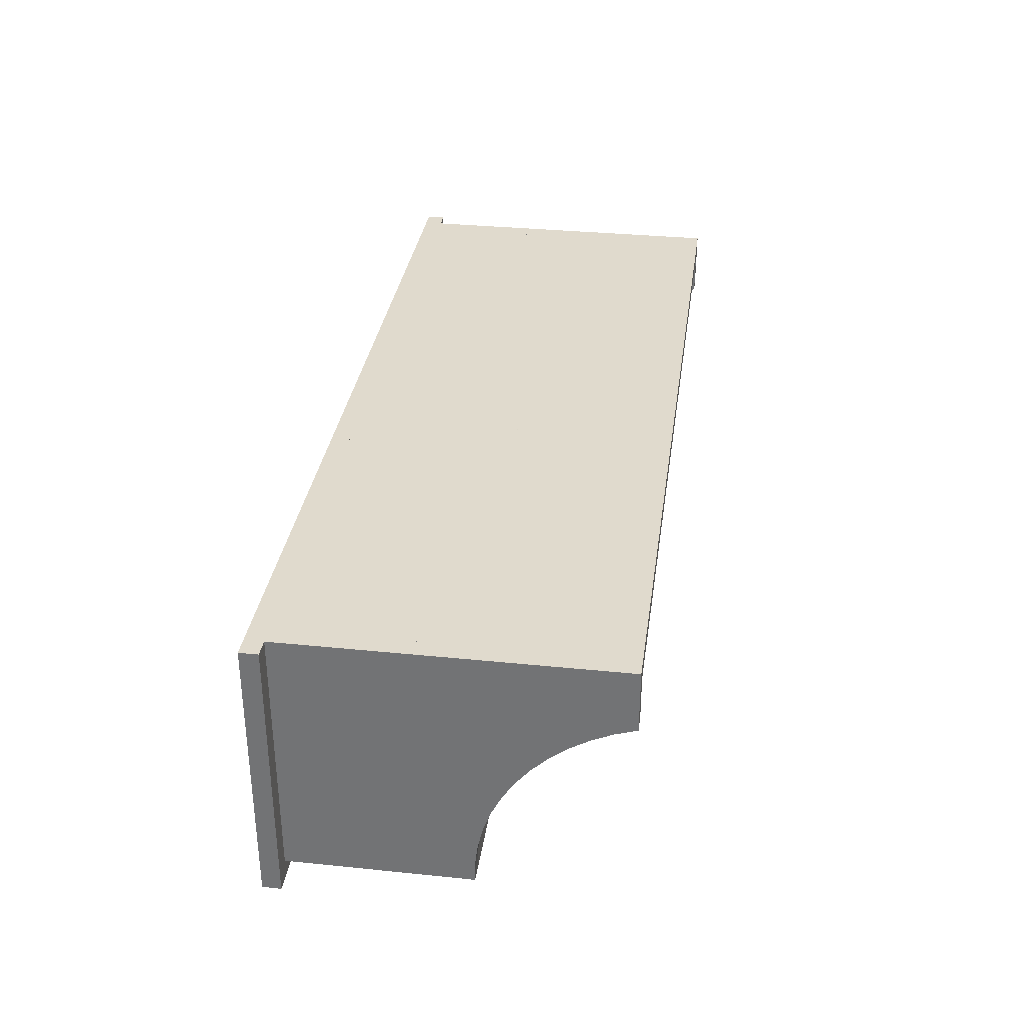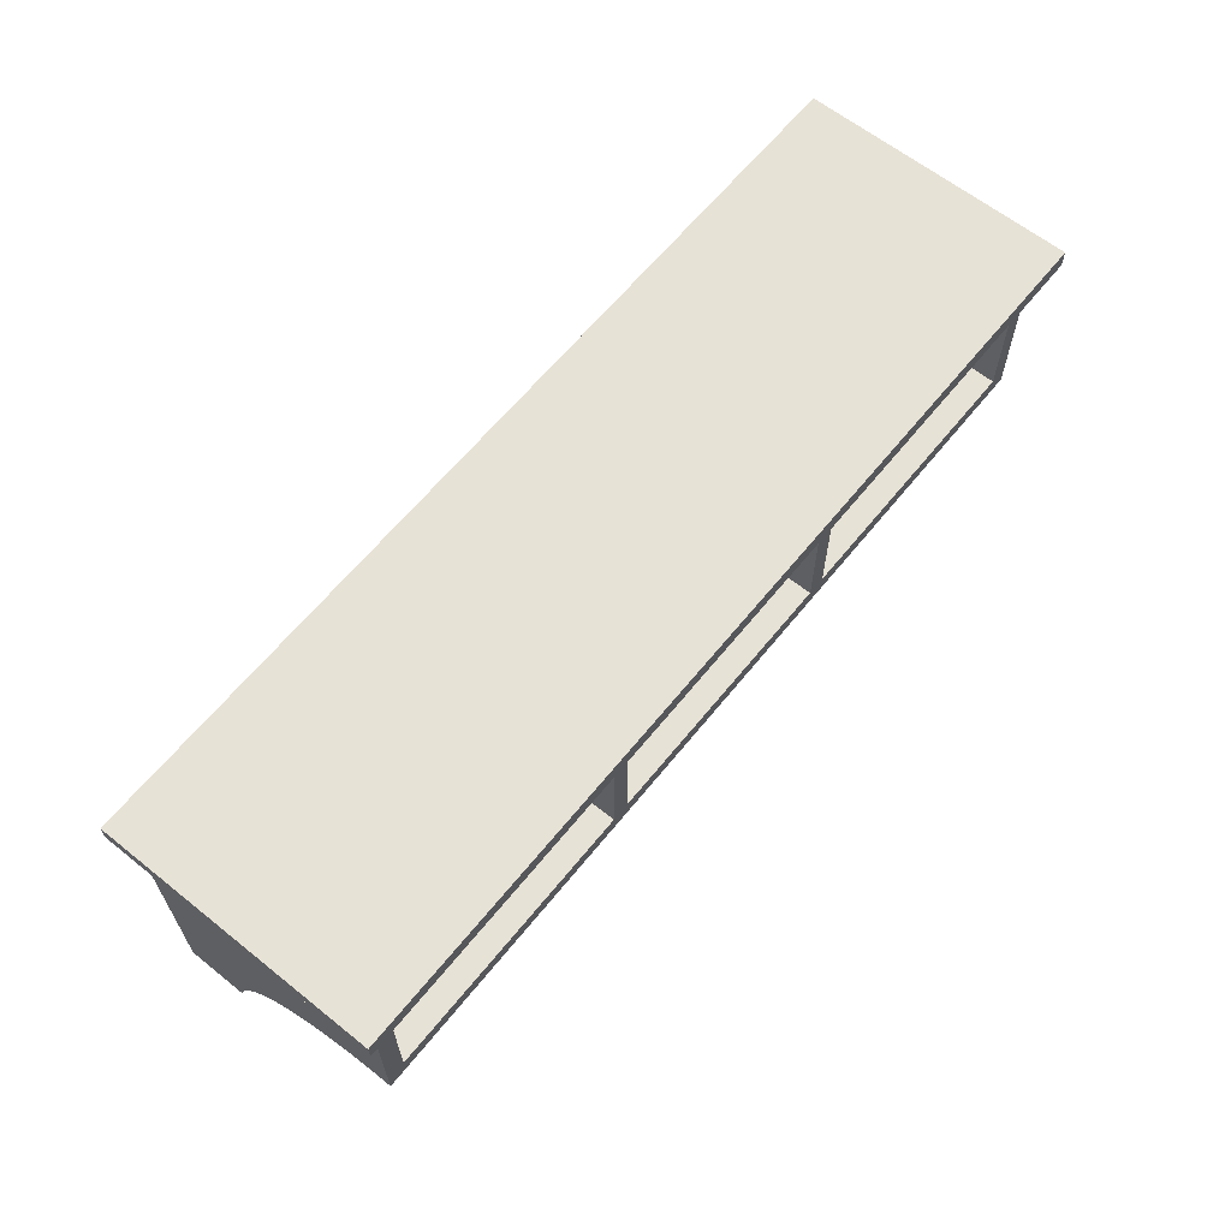
<metadata>
{"format":"obj","ext":"obj","renderer":"f3d","projection":"perspective","resolution":1024,"background":"white","views":[{"elev":33.1,"azim":98.0,"up":"+Y"},{"elev":63.0,"azim":-51.1,"up":"+Z"}]}
</metadata>
<code>
v 269.3 140.5 5.875
v 303.8 150.3 5.875
v 303.8 140.5 5.875
v 303.8 150.3 5.875
v 269.3 140.5 5.875
v 269.3 150.3 5.875
v 269.3 150.3 5.875
v 269.3 148.5 0
v 269.3 150.3 0
v 269.3 150.3 5.875
v 269.3 148.3 0.8494
v 269.3 148.5 0
v 269.3 150.3 5.875
v 269.3 147.9 1.662
v 269.3 148.3 0.8494
v 269.3 150.3 5.875
v 269.3 147.4 2.428
v 269.3 147.9 1.662
v 269.3 150.3 5.875
v 269.3 146.9 3.136
v 269.3 147.4 2.428
v 269.3 150.3 5.875
v 269.3 146.3 3.779
v 269.3 146.9 3.136
v 269.3 150.3 5.875
v 269.3 145.6 4.348
v 269.3 146.3 3.779
v 269.3 150.3 5.875
v 269.3 144.8 4.835
v 269.3 145.6 4.348
v 269.3 150.3 5.875
v 269.3 144 5.235
v 269.3 144.8 4.835
v 269.3 150.3 5.875
v 269.3 143.2 5.542
v 269.3 144 5.235
v 269.3 150.3 5.875
v 269.3 142.3 5.753
v 269.3 143.2 5.542
v 269.3 150.3 5.875
v 269.3 141.4 5.864
v 269.3 142.3 5.753
v 269.3 141.4 5.864
v 269.3 150.3 5.875
v 269.3 140.5 5.875
v 303.8 150.3 0
v 269.3 150.3 5.875
v 303.8 150.3 5.875
v 269.3 150.3 5.875
v 303.8 150.3 0
v 269.3 150.3 0
v 303.8 148.5 0
v 303.8 150.3 5.875
v 303.8 150.3 0
v 303.8 148.3 0.8494
v 303.8 150.3 5.875
v 303.8 148.5 0
v 303.8 147.9 1.662
v 303.8 150.3 5.875
v 303.8 148.3 0.8494
v 303.8 147.4 2.428
v 303.8 150.3 5.875
v 303.8 147.9 1.662
v 303.8 146.9 3.136
v 303.8 150.3 5.875
v 303.8 147.4 2.428
v 303.8 146.3 3.779
v 303.8 150.3 5.875
v 303.8 146.9 3.136
v 303.8 145.6 4.348
v 303.8 150.3 5.875
v 303.8 146.3 3.779
v 303.8 144.8 4.835
v 303.8 150.3 5.875
v 303.8 145.6 4.348
v 303.8 144 5.235
v 303.8 150.3 5.875
v 303.8 144.8 4.835
v 303.8 143.2 5.542
v 303.8 150.3 5.875
v 303.8 144 5.235
v 303.8 142.3 5.753
v 303.8 150.3 5.875
v 303.8 143.2 5.542
v 303.8 141.4 5.864
v 303.8 150.3 5.875
v 303.8 142.3 5.753
v 303.8 150.3 5.875
v 303.8 141.4 5.864
v 303.8 140.5 5.875
v 291.9 150.3 6.625
v 292.7 140.5 6.625
v 292.7 150.3 6.625
v 292.7 140.5 6.625
v 291.9 150.3 6.625
v 291.9 140.5 6.625
v 281.2 150.3 6.625
v 291.9 140.5 6.625
v 291.9 150.3 6.625
v 291.9 140.5 6.625
v 281.2 150.3 6.625
v 281.2 140.5 6.625
v 280.4 150.3 6.625
v 281.2 140.5 6.625
v 281.2 150.3 6.625
v 281.2 140.5 6.625
v 280.4 150.3 6.625
v 280.4 140.5 6.625
v 269.3 150.3 6.625
v 281.2 150.3 6.625
v 280.4 150.3 6.625
v 269.3 150.3 6.625
v 291.9 150.3 6.625
v 281.2 150.3 6.625
v 269.3 150.3 6.625
v 292.7 150.3 6.625
v 291.9 150.3 6.625
v 269.3 150.3 6.625
v 303.8 150.3 6.625
v 292.7 150.3 6.625
v 269.3 150.3 5.875
v 303.8 150.3 6.625
v 269.3 150.3 6.625
v 303.8 150.3 6.625
v 269.3 150.3 5.875
v 303.8 150.3 5.875
v 269.3 150.3 6.625
v 280.4 140.5 6.625
v 280.4 150.3 6.625
v 280.4 140.5 6.625
v 269.3 150.3 6.625
v 269.3 140.5 6.625
v 269.3 140.5 5.875
v 269.3 150.3 6.625
v 269.3 150.3 5.875
v 269.3 150.3 6.625
v 269.3 140.5 5.875
v 269.3 140.5 6.625
v 268.5 140.5 5.875
v 269.3 141.4 5.864
v 269.3 140.5 5.875
v 269.3 141.4 5.864
v 268.5 140.5 5.875
v 268.5 141.4 5.864
v 268.5 141.4 5.864
v 269.3 142.3 5.753
v 269.3 141.4 5.864
v 269.3 142.3 5.753
v 268.5 141.4 5.864
v 268.5 142.3 5.753
v 268.5 142.3 5.753
v 269.3 143.2 5.542
v 269.3 142.3 5.753
v 269.3 143.2 5.542
v 268.5 142.3 5.753
v 268.5 143.2 5.542
v 268.5 143.2 5.542
v 269.3 144 5.235
v 269.3 143.2 5.542
v 269.3 144 5.235
v 268.5 143.2 5.542
v 268.5 144 5.235
v 268.5 144 5.235
v 269.3 144.8 4.835
v 269.3 144 5.235
v 269.3 144.8 4.835
v 268.5 144 5.235
v 268.5 144.8 4.835
v 268.5 144.8 4.835
v 269.3 145.6 4.348
v 269.3 144.8 4.835
v 269.3 145.6 4.348
v 268.5 144.8 4.835
v 268.5 145.6 4.348
v 268.5 145.6 4.348
v 269.3 146.3 3.779
v 269.3 145.6 4.348
v 269.3 146.3 3.779
v 268.5 145.6 4.348
v 268.5 146.3 3.779
v 268.5 146.9 3.136
v 269.3 146.3 3.779
v 268.5 146.3 3.779
v 269.3 146.3 3.779
v 268.5 146.9 3.136
v 269.3 146.9 3.136
v 268.5 147.4 2.428
v 269.3 146.9 3.136
v 268.5 146.9 3.136
v 269.3 146.9 3.136
v 268.5 147.4 2.428
v 269.3 147.4 2.428
v 268.5 147.9 1.662
v 269.3 147.4 2.428
v 268.5 147.4 2.428
v 269.3 147.4 2.428
v 268.5 147.9 1.662
v 269.3 147.9 1.662
v 268.5 148.3 0.8494
v 269.3 147.9 1.662
v 268.5 147.9 1.662
v 269.3 147.9 1.662
v 268.5 148.3 0.8494
v 269.3 148.3 0.8494
v 268.5 148.5 0
v 269.3 148.3 0.8494
v 268.5 148.3 0.8494
v 269.3 148.3 0.8494
v 268.5 148.5 0
v 269.3 148.5 0
v 303.8 147.9 1.662
v 304.5 148.3 0.8494
v 304.5 147.9 1.662
v 304.5 148.3 0.8494
v 303.8 147.9 1.662
v 303.8 148.3 0.8494
v 303.8 147.4 2.428
v 304.5 147.9 1.662
v 304.5 147.4 2.428
v 304.5 147.9 1.662
v 303.8 147.4 2.428
v 303.8 147.9 1.662
v 303.8 146.9 3.136
v 304.5 147.4 2.428
v 304.5 146.9 3.136
v 304.5 147.4 2.428
v 303.8 146.9 3.136
v 303.8 147.4 2.428
v 303.8 146.3 3.779
v 304.5 146.9 3.136
v 304.5 146.3 3.779
v 304.5 146.9 3.136
v 303.8 146.3 3.779
v 303.8 146.9 3.136
v 303.8 145.6 4.348
v 304.5 146.3 3.779
v 304.5 145.6 4.348
v 304.5 146.3 3.779
v 303.8 145.6 4.348
v 303.8 146.3 3.779
v 303.8 144.8 4.835
v 304.5 145.6 4.348
v 304.5 144.8 4.835
v 304.5 145.6 4.348
v 303.8 144.8 4.835
v 303.8 145.6 4.348
v 303.8 144 5.235
v 304.5 144.8 4.835
v 304.5 144 5.235
v 304.5 144.8 4.835
v 303.8 144 5.235
v 303.8 144.8 4.835
v 303.8 143.2 5.542
v 304.5 144 5.235
v 304.5 143.2 5.542
v 304.5 144 5.235
v 303.8 143.2 5.542
v 303.8 144 5.235
v 303.8 142.3 5.753
v 304.5 143.2 5.542
v 304.5 142.3 5.753
v 304.5 143.2 5.542
v 303.8 142.3 5.753
v 303.8 143.2 5.542
v 303.8 141.4 5.864
v 304.5 142.3 5.753
v 304.5 141.4 5.864
v 304.5 142.3 5.753
v 303.8 141.4 5.864
v 303.8 142.3 5.753
v 303.8 148.5 0
v 304.5 148.3 0.8494
v 303.8 148.3 0.8494
v 304.5 148.3 0.8494
v 303.8 148.5 0
v 304.5 148.5 0
v 303.8 140.5 5.875
v 304.5 141.4 5.864
v 304.5 140.5 5.875
v 304.5 141.4 5.864
v 303.8 140.5 5.875
v 303.8 141.4 5.864
v 269.3 140.5 6.625
v 281.2 140.5 6.625
v 280.4 140.5 6.625
v 269.3 140.5 6.625
v 291.9 140.5 6.625
v 281.2 140.5 6.625
v 269.3 140.5 6.625
v 292.7 140.5 6.625
v 291.9 140.5 6.625
v 269.3 140.5 6.625
v 303.8 140.5 6.625
v 292.7 140.5 6.625
v 269.3 140.5 5.875
v 303.8 140.5 6.625
v 269.3 140.5 6.625
v 303.8 140.5 6.625
v 269.3 140.5 5.875
v 303.8 140.5 5.875
v 303.8 140.5 5.875
v 303.8 150.3 6.625
v 303.8 150.3 5.875
v 303.8 150.3 6.625
v 303.8 140.5 5.875
v 303.8 140.5 6.625
v 292.7 150.3 6.625
v 303.8 140.5 6.625
v 303.8 150.3 6.625
v 303.8 140.5 6.625
v 292.7 150.3 6.625
v 292.7 140.5 6.625
v 269.3 151 0
v 269.3 148.5 0
v 269.3 150.3 0
v 268.5 151 0
v 269.3 148.5 0
v 269.3 151 0
v 269.3 148.5 0
v 268.5 151 0
v 268.5 148.5 0
v 269.3 150.3 0
v 269.3 151 6.625
v 269.3 151 0
v 269.3 150.3 5.875
v 269.3 151 6.625
v 269.3 150.3 0
v 269.3 151 6.625
v 269.3 150.3 5.875
v 269.3 150.3 6.625
v 269.3 150.3 0
v 303.8 151 0
v 303.8 150.3 0
v 303.8 151 0
v 269.3 150.3 0
v 269.3 151 0
v 291.9 150.3 6.625
v 292.7 150.3 13.25
v 291.9 150.3 13.25
v 292.7 150.3 13.25
v 291.9 150.3 6.625
v 292.7 150.3 6.625
v 280.4 150.3 6.625
v 281.2 150.3 13.25
v 280.4 150.3 13.25
v 281.2 150.3 13.25
v 280.4 150.3 6.625
v 281.2 150.3 6.625
v 269.3 150.3 6.625
v 269.3 151 13.25
v 269.3 151 6.625
v 269.3 151 13.25
v 269.3 150.3 6.625
v 269.3 150.3 13.25
v 303.8 150.3 0
v 303.8 151 13.25
v 303.8 151 0
v 303.8 150.3 5.875
v 303.8 151 13.25
v 303.8 150.3 0
v 303.8 150.3 6.625
v 303.8 151 13.25
v 303.8 150.3 5.875
v 303.8 151 13.25
v 303.8 150.3 6.625
v 303.8 150.3 13.25
v 303.8 148.5 0
v 304.5 151 0
v 304.5 148.5 0
v 303.8 150.3 0
v 304.5 151 0
v 303.8 148.5 0
v 304.5 151 0
v 303.8 150.3 0
v 303.8 151 0
v 292.7 150.3 6.625
v 303.8 150.3 13.25
v 292.7 150.3 13.25
v 303.8 150.3 13.25
v 292.7 150.3 6.625
v 303.8 150.3 6.625
v 292.7 140.5 13.25
v 292.7 150.3 6.625
v 292.7 150.3 13.25
v 292.7 150.3 6.625
v 292.7 140.5 13.25
v 292.7 140.5 6.625
v 291.9 140.5 6.625
v 292.7 140.5 13.25
v 291.9 140.5 13.25
v 292.7 140.5 13.25
v 291.9 140.5 6.625
v 292.7 140.5 6.625
v 291.9 150.3 13.25
v 292.7 140.5 13.25
v 292.7 150.3 13.25
v 292.7 140.5 13.25
v 291.9 150.3 13.25
v 291.9 140.5 13.25
v 291.9 140.5 13.25
v 291.9 150.3 6.625
v 291.9 150.3 13.25
v 291.9 150.3 6.625
v 291.9 140.5 13.25
v 291.9 140.5 6.625
v 281.2 150.3 6.625
v 291.9 150.3 13.25
v 281.2 150.3 13.25
v 291.9 150.3 13.25
v 281.2 150.3 6.625
v 291.9 150.3 6.625
v 281.2 140.5 6.625
v 281.2 150.3 13.25
v 281.2 150.3 6.625
v 281.2 150.3 13.25
v 281.2 140.5 6.625
v 281.2 140.5 13.25
v 280.4 140.5 6.625
v 281.2 140.5 13.25
v 280.4 140.5 13.25
v 281.2 140.5 13.25
v 280.4 140.5 6.625
v 281.2 140.5 6.625
v 280.4 140.5 13.25
v 280.4 150.3 6.625
v 280.4 150.3 13.25
v 280.4 150.3 6.625
v 280.4 140.5 13.25
v 280.4 140.5 6.625
v 280.4 150.3 13.25
v 281.2 140.5 13.25
v 281.2 150.3 13.25
v 281.2 140.5 13.25
v 280.4 150.3 13.25
v 280.4 140.5 13.25
v 269.3 150.3 6.625
v 280.4 150.3 13.25
v 269.3 150.3 13.25
v 280.4 150.3 13.25
v 269.3 150.3 6.625
v 280.4 150.3 6.625
v 269.3 140.5 6.625
v 269.3 150.3 13.25
v 269.3 150.3 6.625
v 269.3 150.3 13.25
v 269.3 140.5 6.625
v 269.3 140.5 13.25
v 268.5 140.5 13.25
v 269.3 140.5 6.625
v 269.3 140.5 13.25
v 268.5 140.5 5.875
v 269.3 140.5 6.625
v 268.5 140.5 13.25
v 269.3 140.5 6.625
v 268.5 140.5 5.875
v 269.3 140.5 5.875
v 268.5 148.5 0
v 268.5 151 13.25
v 268.5 151 0
v 268.5 148.3 0.8494
v 268.5 151 13.25
v 268.5 148.5 0
v 268.5 147.9 1.662
v 268.5 151 13.25
v 268.5 148.3 0.8494
v 268.5 147.4 2.428
v 268.5 151 13.25
v 268.5 147.9 1.662
v 268.5 146.9 3.136
v 268.5 151 13.25
v 268.5 147.4 2.428
v 268.5 146.3 3.779
v 268.5 151 13.25
v 268.5 146.9 3.136
v 268.5 145.6 4.348
v 268.5 151 13.25
v 268.5 146.3 3.779
v 268.5 144.8 4.835
v 268.5 151 13.25
v 268.5 145.6 4.348
v 268.5 144 5.235
v 268.5 151 13.25
v 268.5 144.8 4.835
v 268.5 143.2 5.542
v 268.5 151 13.25
v 268.5 144 5.235
v 268.5 142.3 5.753
v 268.5 151 13.25
v 268.5 143.2 5.542
v 268.5 141.4 5.864
v 268.5 151 13.25
v 268.5 142.3 5.753
v 268.5 140.5 5.875
v 268.5 151 13.25
v 268.5 141.4 5.864
v 268.5 151 13.25
v 268.5 140.5 5.875
v 268.5 140.5 13.25
v 304.5 151 13.25
v 304.5 148.5 0
v 304.5 151 0
v 304.5 151 13.25
v 304.5 148.3 0.8494
v 304.5 148.5 0
v 304.5 151 13.25
v 304.5 147.9 1.662
v 304.5 148.3 0.8494
v 304.5 151 13.25
v 304.5 147.4 2.428
v 304.5 147.9 1.662
v 304.5 151 13.25
v 304.5 146.9 3.136
v 304.5 147.4 2.428
v 304.5 151 13.25
v 304.5 146.3 3.779
v 304.5 146.9 3.136
v 304.5 151 13.25
v 304.5 145.6 4.348
v 304.5 146.3 3.779
v 304.5 151 13.25
v 304.5 144.8 4.835
v 304.5 145.6 4.348
v 304.5 151 13.25
v 304.5 144 5.235
v 304.5 144.8 4.835
v 304.5 151 13.25
v 304.5 143.2 5.542
v 304.5 144 5.235
v 304.5 151 13.25
v 304.5 142.3 5.753
v 304.5 143.2 5.542
v 304.5 151 13.25
v 304.5 141.4 5.864
v 304.5 142.3 5.753
v 304.5 140.5 13.25
v 304.5 141.4 5.864
v 304.5 151 13.25
v 304.5 141.4 5.864
v 304.5 140.5 13.25
v 304.5 140.5 5.875
v 303.8 140.5 6.625
v 304.5 140.5 13.25
v 303.8 140.5 13.25
v 303.8 140.5 5.875
v 304.5 140.5 13.25
v 303.8 140.5 6.625
v 304.5 140.5 13.25
v 303.8 140.5 5.875
v 304.5 140.5 5.875
v 303.8 140.5 6.625
v 303.8 150.3 13.25
v 303.8 150.3 6.625
v 303.8 150.3 13.25
v 303.8 140.5 6.625
v 303.8 140.5 13.25
v 267.8 139.8 13.25
v 305.3 139.8 14
v 267.8 139.8 14
v 305.3 139.8 14
v 267.8 139.8 13.25
v 305.3 139.8 13.25
v 267.8 139.8 13.25
v 267.8 151 14
v 267.8 151 13.25
v 267.8 151 14
v 267.8 139.8 13.25
v 267.8 139.8 14
v 269.3 151 6.625
v 268.5 151 13.25
v 269.3 151 13.25
v 269.3 151 0
v 268.5 151 13.25
v 269.3 151 6.625
v 268.5 151 13.25
v 269.3 151 0
v 268.5 151 0
v 269.3 140.5 13.25
v 269.3 151 13.25
v 269.3 150.3 13.25
v 268.5 140.5 13.25
v 269.3 151 13.25
v 269.3 140.5 13.25
v 269.3 151 13.25
v 268.5 140.5 13.25
v 268.5 151 13.25
v 303.8 151 13.25
v 269.3 151 6.625
v 269.3 151 13.25
v 303.8 151 0
v 269.3 151 6.625
v 303.8 151 13.25
v 269.3 151 6.625
v 303.8 151 0
v 269.3 151 0
v 303.8 151 13.25
v 292.7 150.3 13.25
v 303.8 150.3 13.25
v 303.8 151 13.25
v 291.9 150.3 13.25
v 292.7 150.3 13.25
v 303.8 151 13.25
v 281.2 150.3 13.25
v 291.9 150.3 13.25
v 303.8 151 13.25
v 280.4 150.3 13.25
v 281.2 150.3 13.25
v 269.3 151 13.25
v 280.4 150.3 13.25
v 303.8 151 13.25
v 280.4 150.3 13.25
v 269.3 151 13.25
v 269.3 150.3 13.25
v 303.8 151 13.25
v 304.5 140.5 13.25
v 304.5 151 13.25
v 303.8 150.3 13.25
v 304.5 140.5 13.25
v 303.8 151 13.25
v 304.5 140.5 13.25
v 303.8 150.3 13.25
v 303.8 140.5 13.25
v 304.5 151 0
v 303.8 151 13.25
v 304.5 151 13.25
v 303.8 151 13.25
v 304.5 151 0
v 303.8 151 0
v 305.3 139.8 13.25
v 304.5 140.5 13.25
v 305.3 151 13.25
v 305.3 139.8 13.25
v 303.8 140.5 13.25
v 304.5 140.5 13.25
v 303.8 140.5 13.25
v 292.7 140.5 13.25
v 303.8 150.3 13.25
v 305.3 139.8 13.25
v 292.7 140.5 13.25
v 303.8 140.5 13.25
v 305.3 139.8 13.25
v 291.9 140.5 13.25
v 292.7 140.5 13.25
v 291.9 140.5 13.25
v 281.2 140.5 13.25
v 291.9 150.3 13.25
v 305.3 139.8 13.25
v 281.2 140.5 13.25
v 291.9 140.5 13.25
v 305.3 139.8 13.25
v 280.4 140.5 13.25
v 281.2 140.5 13.25
v 280.4 140.5 13.25
v 269.3 140.5 13.25
v 280.4 150.3 13.25
v 305.3 139.8 13.25
v 269.3 140.5 13.25
v 280.4 140.5 13.25
v 305.3 139.8 13.25
v 268.5 140.5 13.25
v 269.3 140.5 13.25
v 267.8 139.8 13.25
v 268.5 140.5 13.25
v 305.3 139.8 13.25
v 267.8 139.8 13.25
v 268.5 151 13.25
v 268.5 140.5 13.25
v 268.5 151 13.25
v 267.8 139.8 13.25
v 267.8 151 13.25
v 305.3 151 13.25
v 304.5 140.5 13.25
v 304.5 151 13.25
v 303.8 150.3 13.25
v 292.7 140.5 13.25
v 292.7 150.3 13.25
v 291.9 150.3 13.25
v 281.2 140.5 13.25
v 281.2 150.3 13.25
v 280.4 150.3 13.25
v 269.3 140.5 13.25
v 269.3 150.3 13.25
v 305.3 139.8 14
v 305.3 151 13.25
v 305.3 151 14
v 305.3 151 13.25
v 305.3 139.8 14
v 305.3 139.8 13.25
v 267.8 151 14
v 305.3 139.8 14
v 305.3 151 14
v 305.3 139.8 14
v 267.8 151 14
v 267.8 139.8 14
v 305.3 151 13.25
v 267.8 151 14
v 305.3 151 14
v 304.5 151 13.25
v 267.8 151 14
v 305.3 151 13.25
v 303.8 151 13.25
v 267.8 151 14
v 304.5 151 13.25
v 269.3 151 13.25
v 267.8 151 14
v 303.8 151 13.25
v 268.5 151 13.25
v 267.8 151 14
v 269.3 151 13.25
v 267.8 151 14
v 268.5 151 13.25
v 267.8 151 13.25
g cubby shelf
f 1 2 3
f 4 5 6
f 7 8 9
f 10 11 12
f 13 14 15
f 16 17 18
f 19 20 21
f 22 23 24
f 25 26 27
f 28 29 30
f 31 32 33
f 34 35 36
f 37 38 39
f 40 41 42
f 43 44 45
f 46 47 48
f 49 50 51
f 52 53 54
f 55 56 57
f 58 59 60
f 61 62 63
f 64 65 66
f 67 68 69
f 70 71 72
f 73 74 75
f 76 77 78
f 79 80 81
f 82 83 84
f 85 86 87
f 88 89 90
f 91 92 93
f 94 95 96
f 97 98 99
f 100 101 102
f 103 104 105
f 106 107 108
f 109 110 111
f 112 113 114
f 115 116 117
f 118 119 120
f 121 122 123
f 124 125 126
f 127 128 129
f 130 131 132
f 133 134 135
f 136 137 138
f 139 140 141
f 142 143 144
f 145 146 147
f 148 149 150
f 151 152 153
f 154 155 156
f 157 158 159
f 160 161 162
f 163 164 165
f 166 167 168
f 169 170 171
f 172 173 174
f 175 176 177
f 178 179 180
f 181 182 183
f 184 185 186
f 187 188 189
f 190 191 192
f 193 194 195
f 196 197 198
f 199 200 201
f 202 203 204
f 205 206 207
f 208 209 210
f 211 212 213
f 214 215 216
f 217 218 219
f 220 221 222
f 223 224 225
f 226 227 228
f 229 230 231
f 232 233 234
f 235 236 237
f 238 239 240
f 241 242 243
f 244 245 246
f 247 248 249
f 250 251 252
f 253 254 255
f 256 257 258
f 259 260 261
f 262 263 264
f 265 266 267
f 268 269 270
f 271 272 273
f 274 275 276
f 277 278 279
f 280 281 282
f 283 284 285
f 286 287 288
f 289 290 291
f 292 293 294
f 295 296 297
f 298 299 300
f 301 302 303
f 304 305 306
f 307 308 309
f 310 311 312
f 313 314 315
f 316 317 318
f 319 320 321
f 322 323 324
f 325 326 327
f 328 329 330
f 331 332 333
f 334 335 336
f 337 338 339
f 340 341 342
f 343 344 345
f 346 347 348
f 349 350 351
f 352 353 354
f 355 356 357
f 358 359 360
f 361 362 363
f 364 365 366
f 367 368 369
f 370 371 372
f 373 374 375
f 376 377 378
f 379 380 381
f 382 383 384
f 385 386 387
f 388 389 390
f 391 392 393
f 394 395 396
f 397 398 399
f 400 401 402
f 403 404 405
f 406 407 408
f 409 410 411
f 412 413 414
f 415 416 417
f 418 419 420
f 421 422 423
f 424 425 426
f 427 428 429
f 430 431 432
f 433 434 435
f 436 437 438
f 439 440 441
f 442 443 444
f 445 446 447
f 448 449 450
f 451 452 453
f 454 455 456
f 457 458 459
f 460 461 462
f 463 464 465
f 466 467 468
f 469 470 471
f 472 473 474
f 475 476 477
f 478 479 480
f 481 482 483
f 484 485 486
f 487 488 489
f 490 491 492
f 493 494 495
f 496 497 498
f 499 500 501
f 502 503 504
f 505 506 507
f 508 509 510
f 511 512 513
f 514 515 516
f 517 518 519
f 520 521 522
f 523 524 525
f 526 527 528
f 529 530 531
f 532 533 534
f 535 536 537
f 538 539 540
f 541 542 543
f 544 545 546
f 547 548 549
f 550 551 552
f 553 554 555
f 556 557 558
f 559 560 561
f 562 563 564
f 565 566 567
f 568 569 570
f 571 572 573
f 574 575 576
f 577 578 579
f 580 581 582
f 583 584 585
f 586 587 588
f 589 590 591
f 592 593 594
f 595 596 597
f 598 599 600
f 601 602 603
f 604 605 606
f 607 608 609
f 610 611 612
f 613 614 615
f 616 617 618
f 619 620 621
f 622 623 624
f 625 626 627
f 628 629 630
f 631 632 633
f 634 635 636
f 637 638 639
f 640 641 642
f 643 644 645
f 646 647 648
f 649 650 651
f 652 653 654
f 655 656 657
f 658 659 660
f 661 662 663
f 664 665 666
f 667 668 669
f 670 671 672
f 673 674 675
f 676 677 678
f 679 680 681
f 682 683 684
f 685 686 687
f 688 689 690
f 691 692 693
f 694 695 696
f 697 698 699
f 700 701 702
f 703 704 705
f 706 707 708
f 709 710 711

</code>
